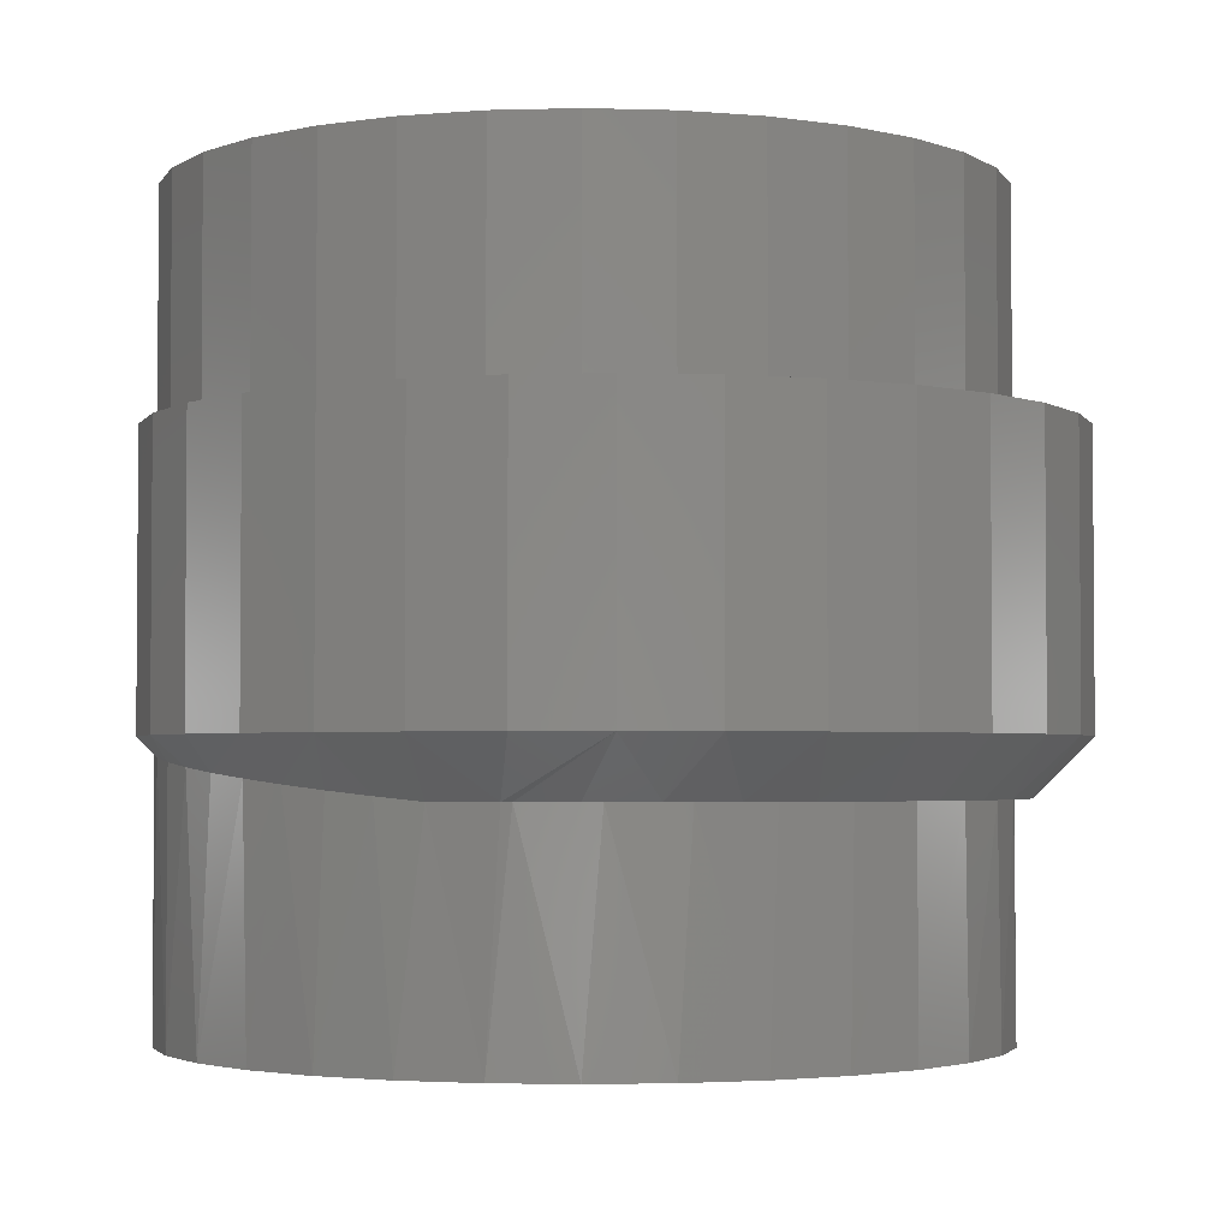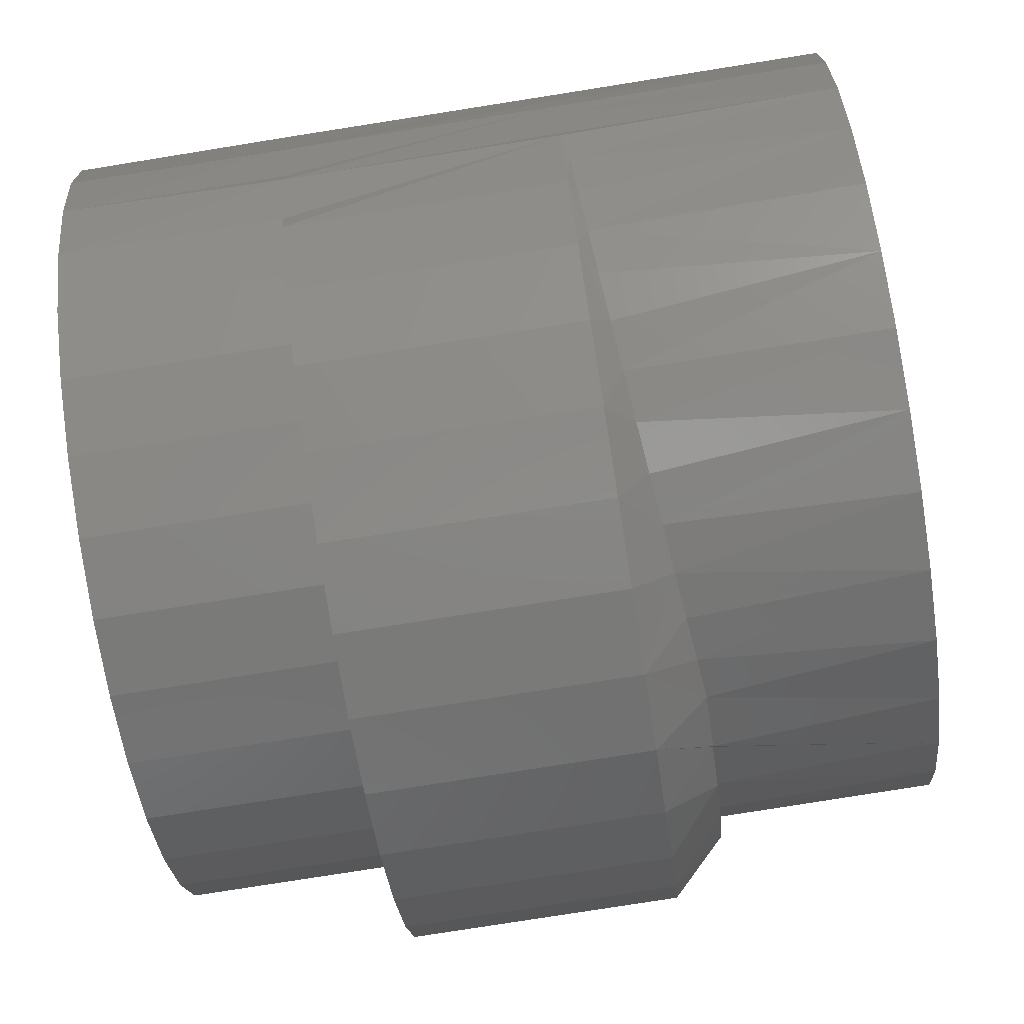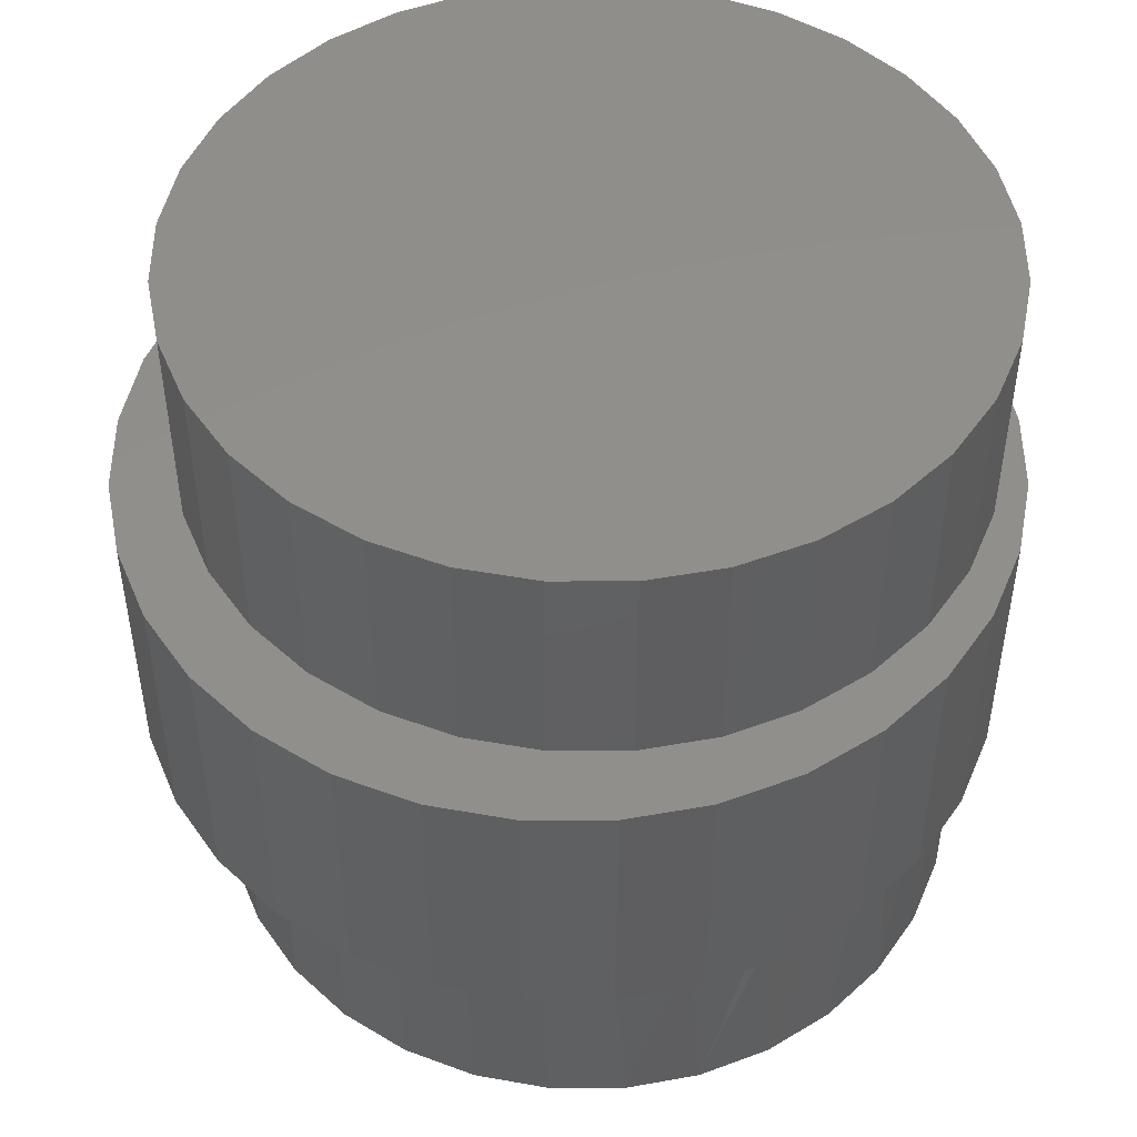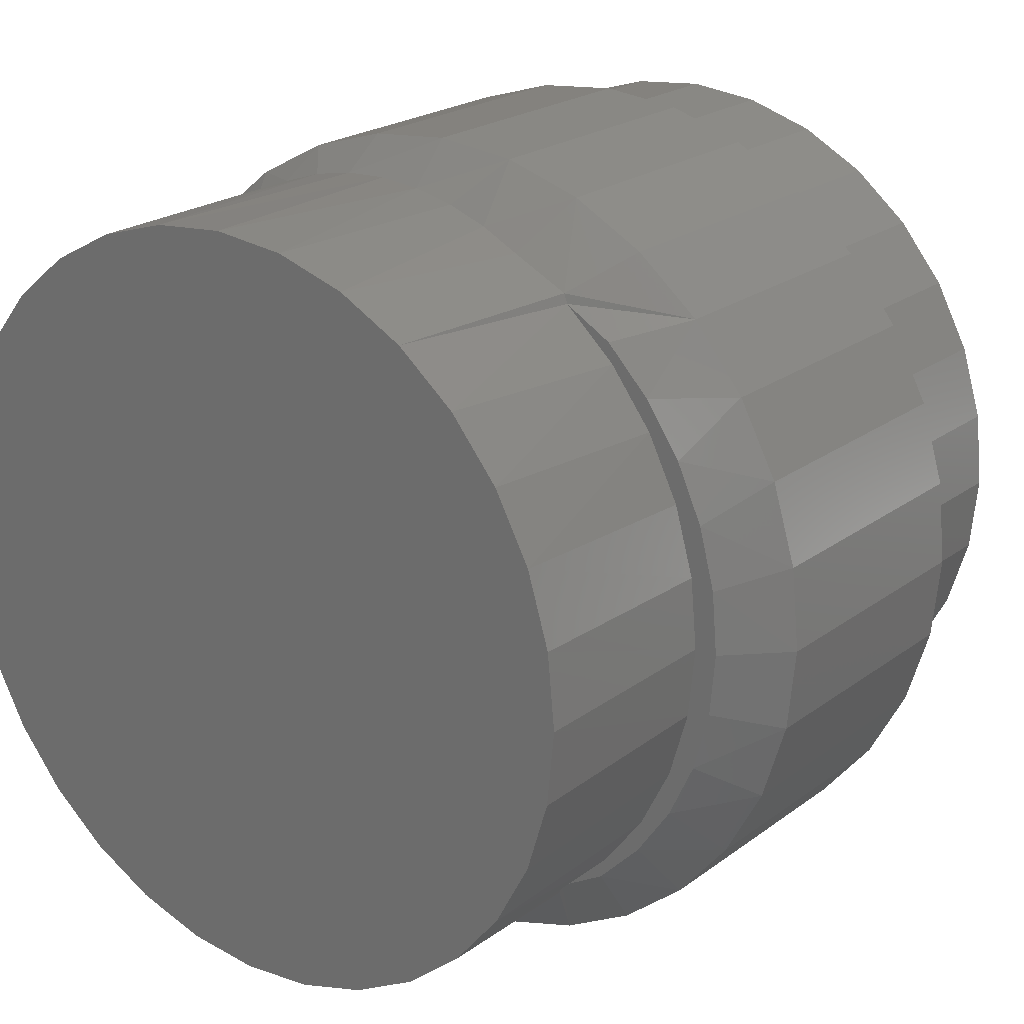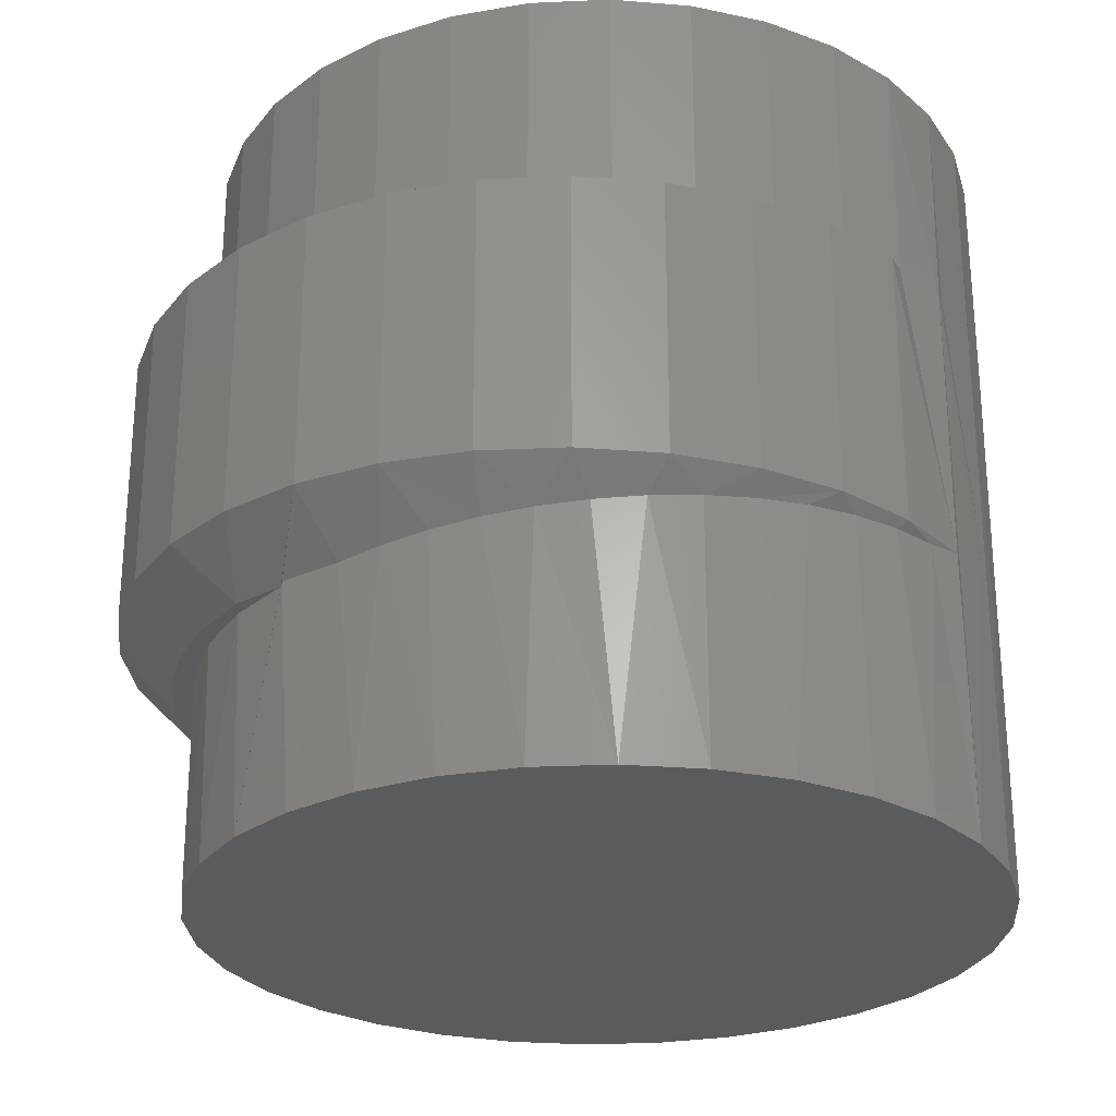
<metadata>
{"format":"stl","ext":"stl","renderer":"f3d","projection":"perspective","resolution":1024,"background":"white","views":[{"elev":-2.9,"azim":-135.1,"up":"+Z"},{"elev":-78.4,"azim":99.0,"up":"+Y"},{"elev":48.6,"azim":-61.9,"up":"+Z"},{"elev":22.0,"azim":-141.8,"up":"+Y"},{"elev":-26.6,"azim":9.7,"up":"+Z"}]}
</metadata>
<code>
# stl→obj: 215 verts, 426 faces
v 0.5938 6.768e-18 0.02344
v 0.5938 6.768e-18 0.05469
v 0.5948 0.01078 0.02344
v 0.5948 0.01078 0.05469
v 0.598 0.02115 0.02344
v 0.598 0.02115 0.05469
v 0.6031 0.0307 0.02344
v 0.6031 0.0307 0.05469
v 0.6099 0.03908 0.02344
v 0.6099 0.03908 0.05469
v 0.6183 0.04595 0.02344
v 0.6183 0.04595 0.05469
v 0.6279 0.05106 0.02344
v 0.6279 0.05106 0.05469
v 0.6382 0.0542 0.02344
v 0.6382 0.0542 0.05469
v 0.649 0.05526 0.02344
v 0.649 0.05526 0.05469
v 0.6598 0.0542 0.02344
v 0.6598 0.0542 0.05469
v 0.6702 0.05106 0.02344
v 0.6702 0.05106 0.05469
v 0.6797 0.04595 0.02344
v 0.6797 0.04595 0.05469
v 0.6881 0.03908 0.02344
v 0.6881 0.03908 0.05469
v 0.695 0.0307 0.02344
v 0.695 0.0307 0.05469
v 0.7001 0.02115 0.02344
v 0.7001 0.02115 0.05469
v 0.7032 0.01078 0.02344
v 0.7032 0.01078 0.05469
v 0.7044 0 0.02344
v 0.7043 0 0.05469
v 0.7043 0 -0.01562
v 0.7032 0.01078 -0.05469
v 0.7038 0.007355 -0.01575
v 0.7043 0 -0.05469
v 0.598 0.02115 -0.05469
v 0.602 0.02912 -0.02344
v 0.6031 0.0307 -0.05469
v 0.6082 0.03726 -0.02344
v 0.6099 0.03908 -0.05469
v 0.6158 0.04413 -0.02344
v 0.6183 0.04595 -0.05469
v 0.6163 0.04551 -0.02344
v 0.6382 0.0542 -0.05469
v 0.6279 0.05106 -0.05469
v 0.6304 0.05204 -0.02282
v 0.6367 0.05388 -0.02217
v 0.6433 0.05497 -0.02151
v 0.649 0.05526 -0.05469
v 0.65 0.05525 -0.02084
v 0.6598 0.0542 -0.05469
v 0.6568 0.05471 -0.02017
v 0.6636 0.05332 -0.01952
v 0.6702 0.05106 -0.05469
v 0.6701 0.05107 -0.01888
v 0.6764 0.04798 -0.01828
v 0.6797 0.04595 -0.05469
v 0.6824 0.04407 -0.01773
v 0.6881 0.03908 -0.05469
v 0.6878 0.0394 -0.01722
v 0.6926 0.03402 -0.01678
v 0.695 0.0307 -0.05469
v 0.6966 0.02802 -0.0164
v 0.6997 0.02329 -0.01562
v 0.6999 0.0215 -0.0161
v 0.7001 0.02115 -0.05469
v 0.7023 0.01457 -0.01588
v 0.7032 0.01187 -0.01562
v 0.6244 0.0495 -0.02344
v 0.5938 6.768e-18 -0.05469
v 0.5938 6.768e-18 -0.02344
v 0.5948 0.01078 -0.05469
v 0.5947 0.01016 -0.02344
v 0.5975 0.01998 -0.02344
v 0.7032 -0.01078 0.05469
v 0.7001 -0.02115 0.05469
v 0.7032 -0.01187 0.02344
v 0.7001 -0.02115 0.02344
v 0.6997 -0.02329 0.02344
v 0.695 -0.0307 0.05469
v 0.7032 -0.01078 0.02344
v 0.5948 -0.01078 0.05469
v 0.5948 -0.01078 0.02344
v 0.598 -0.02115 0.05469
v 0.598 -0.02115 0.02344
v 0.6031 -0.0307 0.05469
v 0.6031 -0.0307 0.02344
v 0.6099 -0.03908 0.05469
v 0.6099 -0.03908 0.02344
v 0.6183 -0.04595 0.05469
v 0.6183 -0.04595 0.02344
v 0.6279 -0.05106 0.05469
v 0.6279 -0.05106 0.02344
v 0.6382 -0.0542 0.05469
v 0.6382 -0.0542 0.02344
v 0.649 -0.05526 0.05469
v 0.649 -0.05526 0.02344
v 0.6598 -0.0542 0.05469
v 0.6598 -0.0542 0.02344
v 0.6702 -0.05106 0.05469
v 0.6702 -0.05106 0.02344
v 0.6797 -0.04595 0.05469
v 0.6797 -0.04595 0.02344
v 0.6881 -0.03908 0.05469
v 0.6881 -0.03908 0.02344
v 0.695 -0.0307 0.02344
v 0.7038 -0.007355 -0.01575
v 0.7032 -0.01078 -0.05469
v 0.7032 -0.01187 -0.01562
v 0.7023 -0.01457 -0.01588
v 0.7001 -0.02115 -0.05469
v 0.6999 -0.0215 -0.0161
v 0.6997 -0.02329 -0.01562
v 0.6966 -0.02802 -0.0164
v 0.695 -0.0307 -0.05469
v 0.6926 -0.03402 -0.01678
v 0.6878 -0.0394 -0.01722
v 0.6797 -0.04595 -0.05469
v 0.6824 -0.04407 -0.01773
v 0.6764 -0.04798 -0.01828
v 0.6701 -0.05107 -0.01888
v 0.6702 -0.05106 -0.05469
v 0.6636 -0.05332 -0.01952
v 0.6598 -0.0542 -0.05469
v 0.6568 -0.05471 -0.02017
v 0.65 -0.05525 -0.02084
v 0.649 -0.05526 -0.05469
v 0.6433 -0.05497 -0.02151
v 0.6382 -0.0542 -0.05469
v 0.6367 -0.05388 -0.02217
v 0.6304 -0.05204 -0.02282
v 0.6279 -0.05106 -0.05469
v 0.6099 -0.03908 -0.05469
v 0.6183 -0.04595 -0.05469
v 0.6163 -0.04551 -0.02344
v 0.6158 -0.04413 -0.02344
v 0.6082 -0.03726 -0.02344
v 0.6031 -0.0307 -0.05469
v 0.602 -0.02912 -0.02344
v 0.598 -0.02115 -0.05469
v 0.5975 -0.01998 -0.02344
v 0.5948 -0.01078 -0.05469
v 0.6244 -0.0495 -0.02344
v 0.6881 -0.03908 -0.05469
v 0.5947 -0.01016 -0.02344
v 0.6941 -0.03381 0.02344
v 0.6865 -0.04303 0.02344
v 0.6773 -0.0506 0.02344
v 0.6668 -0.05622 0.02344
v 0.6316 0.05969 0.02344
v 0.6554 0.05969 0.02344
v 0.6435 0.06086 0.02344
v 0.6202 0.05622 0.02344
v 0.6668 0.05622 0.02344
v 0.6097 0.0506 0.02344
v 0.6005 0.04303 0.02344
v 0.5929 0.03381 0.02344
v 0.5873 0.02329 0.02344
v 0.5838 0.01187 0.02344
v 0.5838 -0.01187 0.02344
v 0.5873 -0.02329 0.02344
v 0.5929 -0.03381 0.02344
v 0.6005 -0.04303 0.02344
v 0.6097 -0.0506 0.02344
v 0.6202 -0.05622 0.02344
v 0.6316 -0.05969 0.02344
v 0.6554 -0.05969 0.02344
v 0.6435 -0.06086 0.02344
v 0.6773 0.0506 0.02344
v 0.6865 0.04303 0.02344
v 0.6941 0.03381 0.02344
v 0.6997 0.02329 0.02344
v 0.7032 0.01187 0.02344
v 0.5826 7.452e-18 0.02344
v 0.6089 0.04018 -0.02344
v 0.6025 0.03366 -0.02344
v 0.5974 0.02615 -0.02344
v 0.5936 0.01788 -0.02344
v 0.5912 0.009072 -0.02344
v 0.5912 -0.009072 -0.02344
v 0.5936 -0.01788 -0.02344
v 0.5974 -0.02615 -0.02344
v 0.6025 -0.03366 -0.02344
v 0.6089 -0.04018 -0.02344
v 0.5905 1.577e-17 -0.02344
v 0.5838 -0.01187 -0.01562
v 0.5826 7.452e-18 -0.01562
v 0.5873 -0.02329 -0.01562
v 0.6005 -0.04303 -0.01562
v 0.5929 -0.03381 -0.01562
v 0.6097 -0.0506 -0.01562
v 0.6202 -0.05622 -0.01562
v 0.6316 -0.05969 -0.01562
v 0.6554 -0.05969 -0.01562
v 0.6435 -0.06086 -0.01562
v 0.6865 -0.04303 -0.01562
v 0.6773 -0.0506 -0.01562
v 0.6941 -0.03381 -0.01562
v 0.6668 -0.05622 -0.01562
v 0.5838 0.01187 -0.01562
v 0.6202 0.05622 -0.01562
v 0.6865 0.04303 -0.01562
v 0.6941 0.03381 -0.01562
v 0.6773 0.0506 -0.01562
v 0.6668 0.05622 -0.01562
v 0.6435 0.06086 -0.01562
v 0.6554 0.05969 -0.01562
v 0.6316 0.05969 -0.01562
v 0.6005 0.04303 -0.01562
v 0.6097 0.0506 -0.01562
v 0.5929 0.03381 -0.01562
v 0.5873 0.02329 -0.01562
f 1 2 3
f 3 2 4
f 3 4 5
f 5 4 6
f 5 6 7
f 7 6 8
f 7 8 9
f 9 8 10
f 9 10 11
f 11 10 12
f 11 12 13
f 13 12 14
f 13 14 15
f 15 14 16
f 15 16 17
f 17 16 18
f 17 18 19
f 19 18 20
f 19 20 21
f 21 20 22
f 21 22 23
f 23 22 24
f 23 24 25
f 25 24 26
f 25 26 27
f 27 26 28
f 27 28 29
f 29 28 30
f 29 30 31
f 31 30 32
f 31 32 33
f 33 32 34
f 35 36 37
f 35 38 36
f 39 40 41
f 41 40 42
f 41 42 43
f 43 42 44
f 43 44 45
f 45 44 46
f 47 48 49
f 47 49 50
f 47 50 51
f 47 51 52
f 51 53 52
f 54 52 53
f 54 53 55
f 54 55 56
f 54 56 57
f 57 56 58
f 57 58 59
f 57 59 60
f 59 61 60
f 62 60 61
f 62 61 63
f 62 63 64
f 62 64 65
f 64 66 65
f 65 66 67
f 65 67 68
f 65 68 69
f 69 68 70
f 69 70 71
f 69 71 36
f 36 71 37
f 72 49 48
f 72 48 45
f 72 45 46
f 73 74 75
f 75 74 76
f 75 76 39
f 39 76 77
f 39 77 40
f 78 79 80
f 80 79 81
f 82 81 79
f 79 83 82
f 33 34 84
f 84 34 78
f 84 78 80
f 2 1 85
f 85 1 86
f 85 86 87
f 87 86 88
f 87 88 89
f 89 88 90
f 89 90 91
f 91 90 92
f 91 92 93
f 93 92 94
f 93 94 95
f 95 94 96
f 95 96 97
f 97 96 98
f 97 98 99
f 99 98 100
f 99 100 101
f 101 100 102
f 101 102 103
f 103 102 104
f 103 104 105
f 105 104 106
f 105 106 107
f 107 106 108
f 107 108 83
f 83 108 109
f 83 109 82
f 38 110 111
f 38 35 110
f 110 112 111
f 111 112 113
f 111 113 114
f 114 113 115
f 114 115 116
f 114 116 117
f 114 117 118
f 118 117 119
f 118 119 120
f 121 122 123
f 121 123 124
f 121 124 125
f 125 124 126
f 125 126 127
f 126 128 127
f 127 128 129
f 127 129 130
f 130 129 131
f 130 131 132
f 131 133 132
f 132 133 134
f 132 134 135
f 136 137 138
f 136 138 139
f 139 140 136
f 141 136 140
f 140 142 141
f 143 141 142
f 142 144 143
f 145 143 144
f 146 138 137
f 146 137 135
f 146 135 134
f 122 121 120
f 120 121 147
f 120 147 118
f 74 73 148
f 148 73 145
f 148 145 144
f 149 109 108
f 149 108 150
f 108 106 150
f 151 150 106
f 151 106 104
f 151 104 102
f 151 102 152
f 152 102 100
f 153 154 155
f 154 153 156
f 154 156 17
f 154 17 157
f 15 17 156
f 156 158 15
f 15 158 13
f 11 13 158
f 158 159 11
f 9 11 159
f 159 160 9
f 9 160 7
f 7 160 161
f 7 161 5
f 5 161 162
f 5 162 3
f 88 86 163
f 163 164 88
f 90 88 164
f 164 165 90
f 92 90 165
f 165 166 92
f 92 166 94
f 94 166 167
f 94 167 96
f 96 167 168
f 98 96 168
f 98 168 100
f 168 169 100
f 152 100 169
f 152 169 170
f 170 169 171
f 157 17 19
f 157 19 21
f 157 21 172
f 172 21 23
f 172 23 173
f 173 23 25
f 173 25 174
f 25 27 174
f 174 27 175
f 27 29 175
f 175 29 176
f 29 31 176
f 33 176 31
f 177 163 86
f 177 86 1
f 177 1 3
f 177 3 162
f 44 42 178
f 179 178 42
f 40 179 42
f 40 180 179
f 180 40 77
f 77 181 180
f 181 77 76
f 76 182 181
f 148 183 74
f 184 183 148
f 144 184 148
f 185 184 144
f 142 185 144
f 186 185 142
f 140 186 142
f 140 187 186
f 139 187 140
f 188 182 76
f 188 76 74
f 188 74 183
f 188 189 190
f 188 183 189
f 184 191 189
f 184 189 183
f 186 192 193
f 186 193 185
f 193 191 185
f 185 191 184
f 187 194 192
f 187 192 186
f 139 138 195
f 195 194 139
f 139 194 187
f 134 133 196
f 129 128 197
f 197 198 129
f 129 198 131
f 123 122 199
f 199 200 123
f 123 200 124
f 120 201 199
f 120 199 122
f 117 116 201
f 117 201 119
f 201 120 119
f 133 131 196
f 131 198 196
f 146 134 196
f 146 196 195
f 146 195 138
f 202 197 128
f 202 128 126
f 202 126 124
f 202 124 200
f 190 182 188
f 190 203 182
f 72 204 49
f 72 46 204
f 64 205 206
f 64 206 66
f 206 67 66
f 61 207 205
f 61 205 63
f 58 208 207
f 58 207 59
f 207 61 59
f 55 209 210
f 210 56 55
f 210 208 56
f 56 208 58
f 51 211 209
f 51 209 53
f 204 211 49
f 49 211 50
f 211 51 50
f 46 212 213
f 213 204 46
f 179 214 212
f 179 212 178
f 180 215 214
f 180 214 179
f 182 203 181
f 203 215 181
f 181 215 180
f 205 64 63
f 209 55 53
f 212 46 44
f 212 44 178
f 82 115 113
f 82 113 112
f 110 80 112
f 80 110 35
f 112 80 81
f 112 81 82
f 115 82 116
f 116 82 109
f 116 109 149
f 35 33 84
f 35 84 80
f 177 190 163
f 163 190 189
f 163 189 164
f 164 189 191
f 164 191 165
f 165 191 193
f 165 193 166
f 166 193 192
f 166 192 167
f 167 192 194
f 167 194 168
f 168 194 195
f 168 195 169
f 169 195 196
f 169 196 171
f 171 196 198
f 171 198 170
f 170 198 197
f 170 197 152
f 152 197 202
f 152 202 151
f 151 202 200
f 151 200 150
f 150 200 199
f 150 199 149
f 149 199 201
f 149 201 116
f 175 68 67
f 70 176 71
f 176 70 175
f 68 175 70
f 37 33 35
f 33 37 176
f 176 37 71
f 190 177 203
f 203 177 162
f 203 162 215
f 215 162 161
f 215 161 214
f 214 161 160
f 214 160 212
f 212 160 159
f 212 159 213
f 213 159 158
f 213 158 204
f 204 158 156
f 204 156 211
f 211 156 153
f 211 153 209
f 209 153 155
f 209 155 210
f 210 155 154
f 210 154 208
f 208 154 157
f 208 157 207
f 207 157 172
f 207 172 205
f 205 172 173
f 205 173 206
f 206 173 174
f 206 174 67
f 67 174 175
f 16 20 18
f 20 16 14
f 20 14 22
f 22 14 12
f 22 12 24
f 24 12 10
f 24 10 26
f 26 10 8
f 26 8 28
f 28 8 6
f 28 6 30
f 79 89 83
f 83 89 91
f 83 91 107
f 107 91 93
f 107 93 105
f 105 93 95
f 105 95 103
f 103 95 97
f 103 97 101
f 101 97 99
f 30 6 32
f 32 6 4
f 32 4 34
f 34 4 2
f 34 2 78
f 78 2 85
f 78 85 79
f 79 85 87
f 79 87 89
f 52 54 47
f 48 47 54
f 57 48 54
f 45 48 57
f 60 45 57
f 43 45 60
f 62 43 60
f 41 43 62
f 65 41 62
f 39 41 65
f 69 39 65
f 118 141 114
f 136 141 118
f 147 136 118
f 137 136 147
f 121 137 147
f 135 137 121
f 125 135 121
f 132 135 125
f 127 132 125
f 130 132 127
f 141 143 114
f 114 143 145
f 114 145 111
f 111 145 73
f 111 73 38
f 38 73 75
f 38 75 36
f 36 75 39
f 36 39 69

</code>
